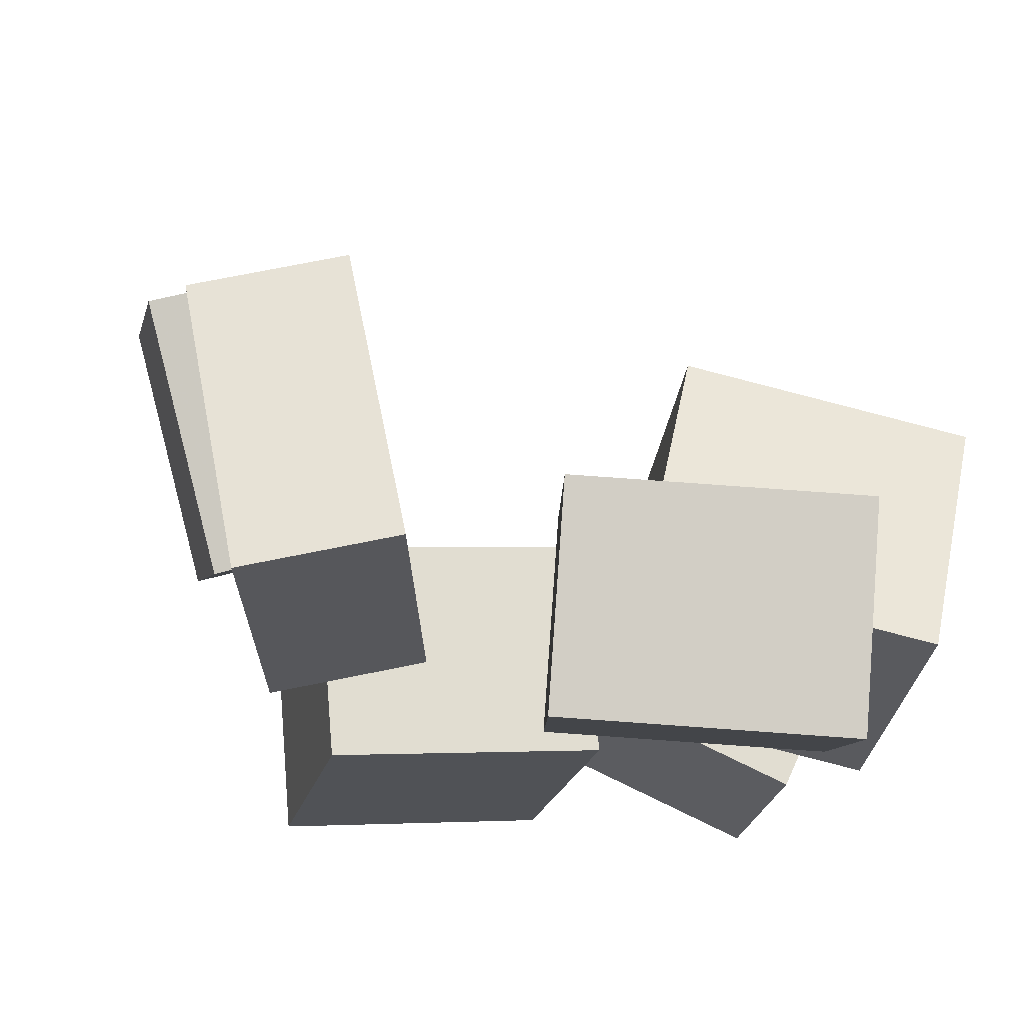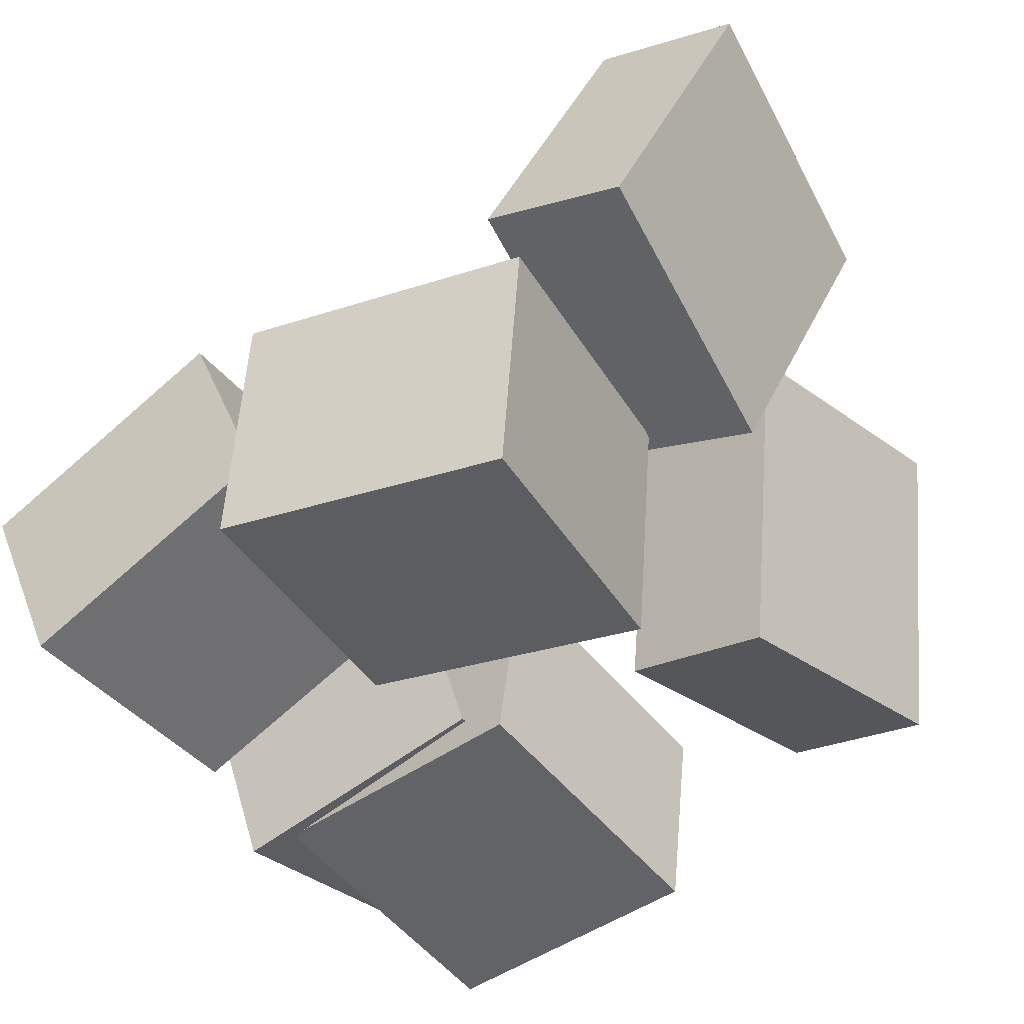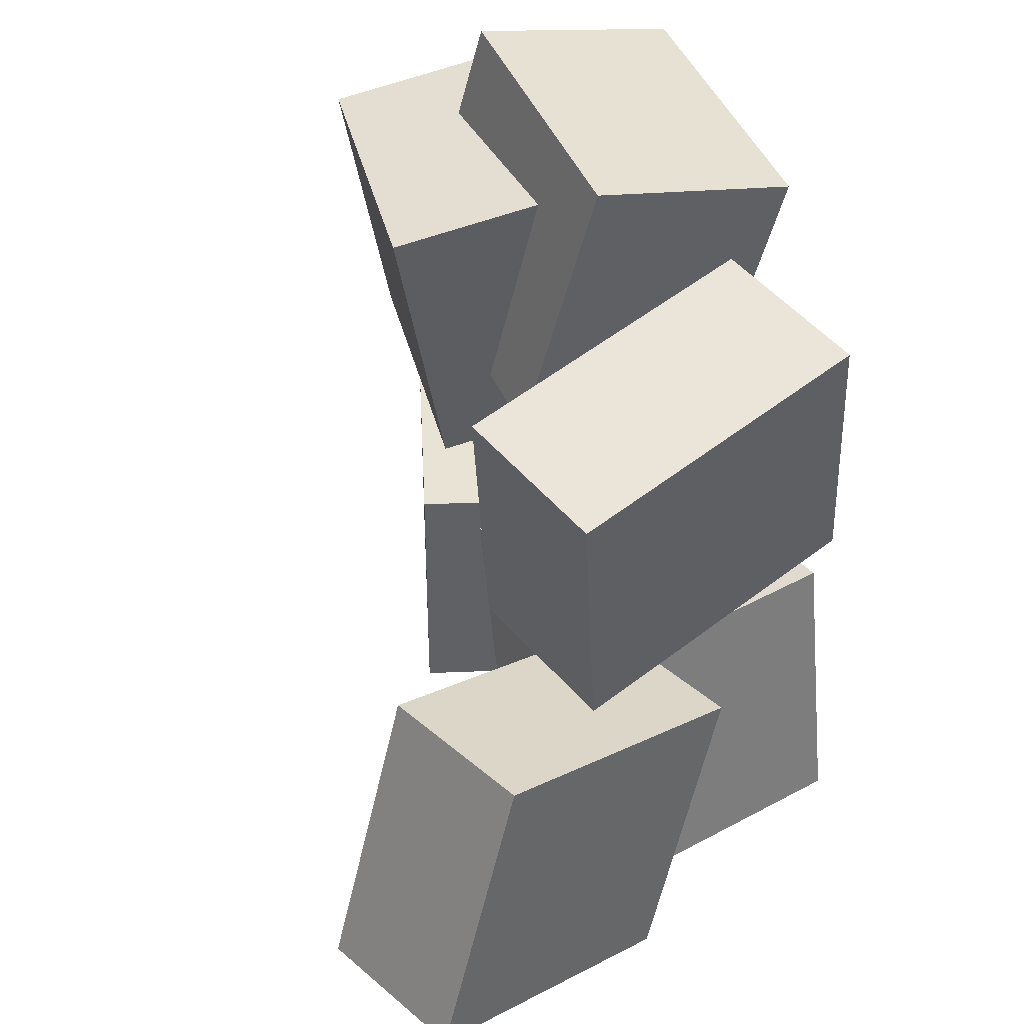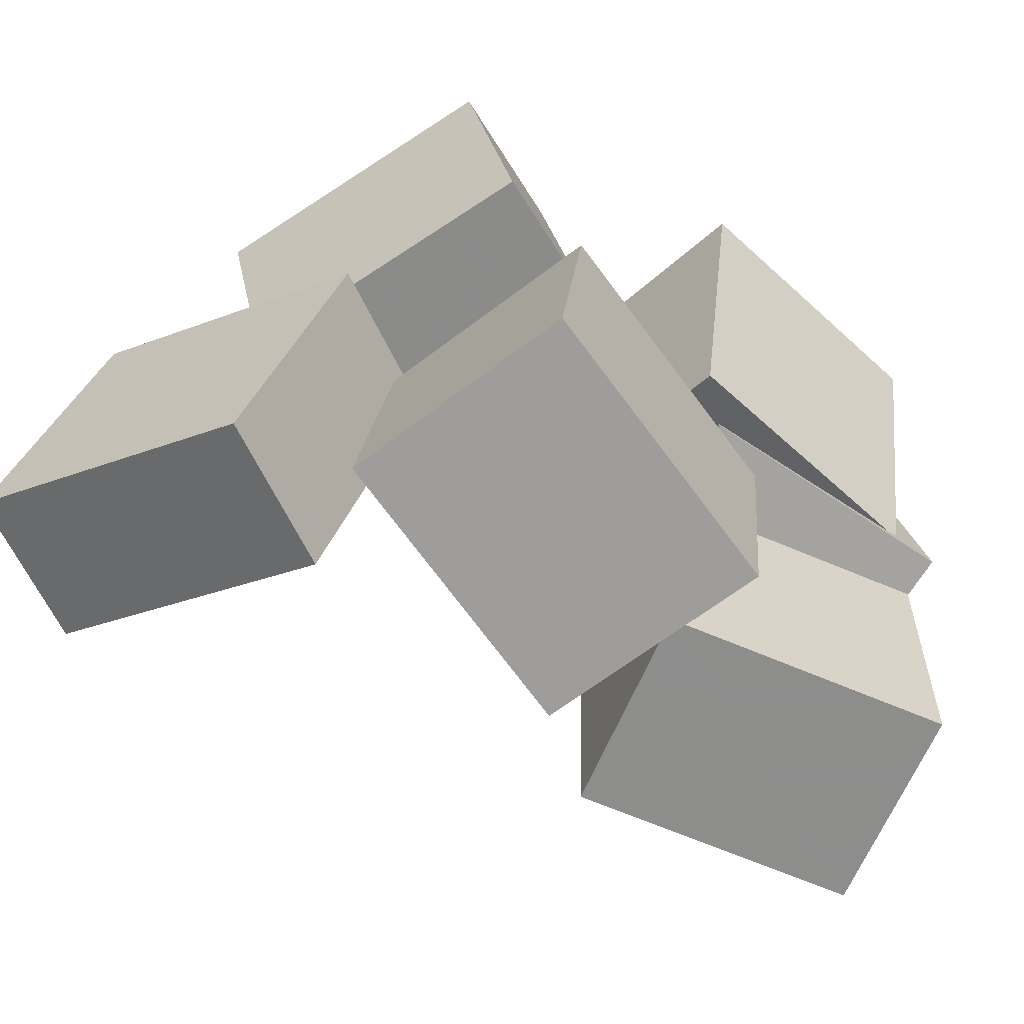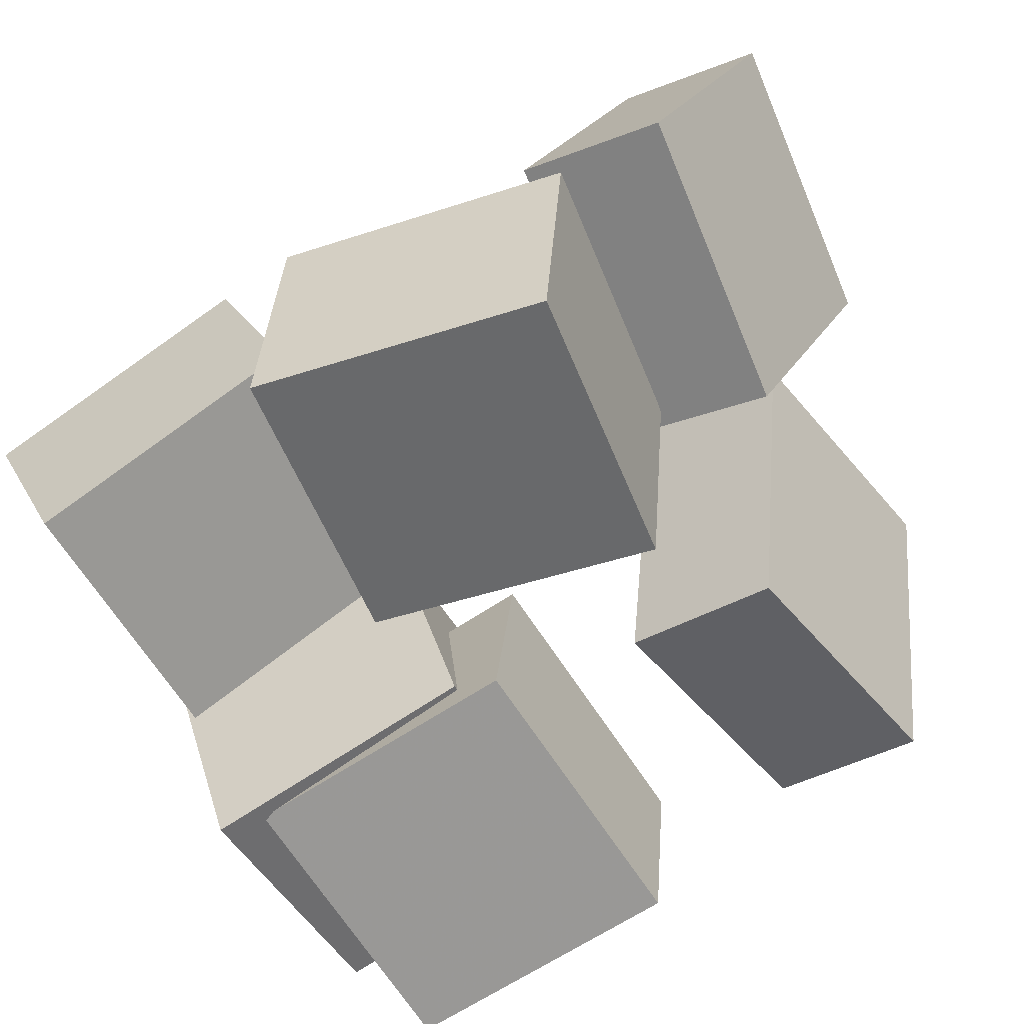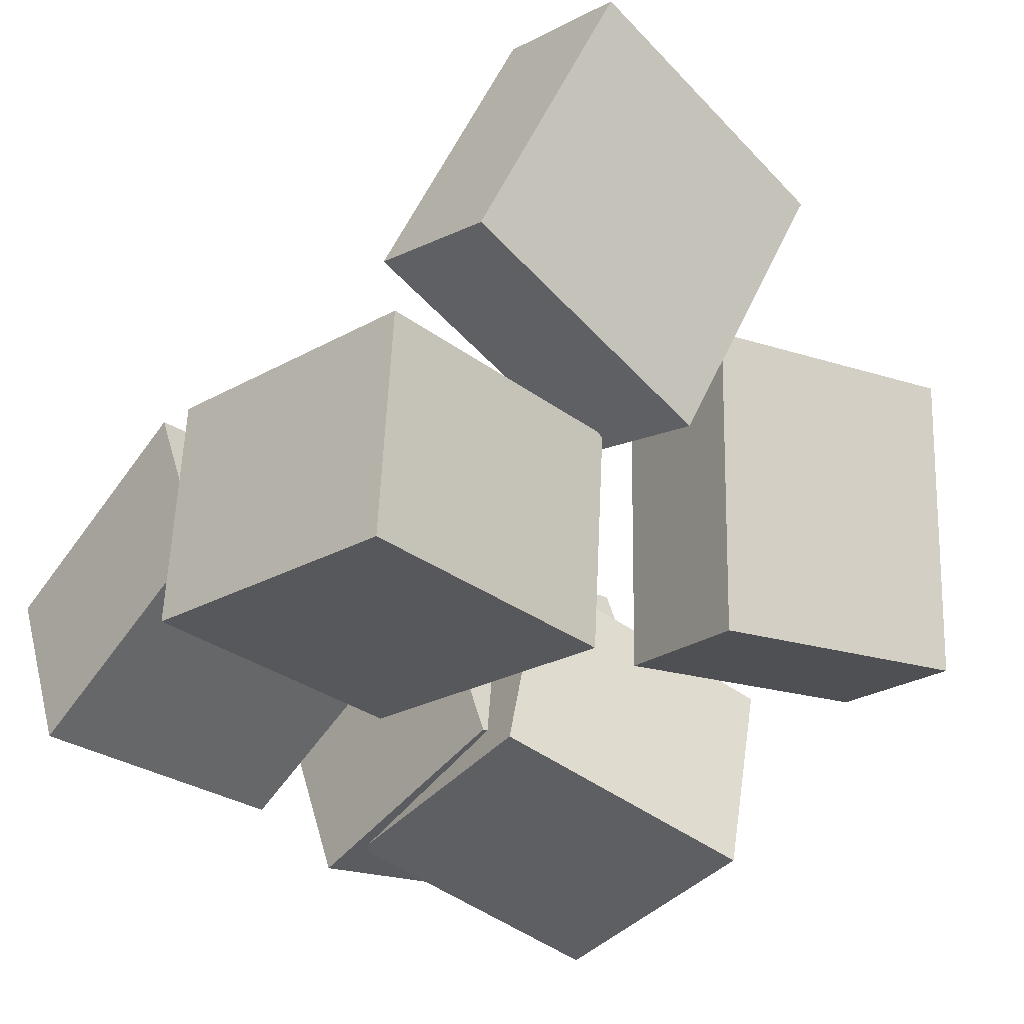
<metadata>
{"format":"obj","ext":"obj","renderer":"f3d","projection":"perspective","resolution":1024,"background":"white","views":[{"elev":-21.2,"azim":-5.3,"up":"+Y"},{"elev":-38.9,"azim":-144.7,"up":"+Y"},{"elev":42.6,"azim":-117.5,"up":"+Z"},{"elev":-64.2,"azim":-47.5,"up":"+Z"},{"elev":-56.1,"azim":-150.2,"up":"+Y"},{"elev":-32.0,"azim":-128.9,"up":"+Y"}]}
</metadata>
<code>
v 0.01528 -0.04973 -0.05792
v 0.08102 0.09338 -0.05771
v 0.01056 -0.04728 -0.2592
v 0.07629 0.09584 -0.259
v 0.2061 -0.1374 -0.06346
v 0.2718 0.005753 -0.06326
v 0.2013 -0.1349 -0.2647
v 0.2671 0.00821 -0.2645
f 1.0 7.0 5.0
f 1.0 3.0 7.0
f 1.0 4.0 3.0
f 1.0 2.0 4.0
f 3.0 8.0 7.0
f 3.0 4.0 8.0
f 5.0 7.0 8.0
f 5.0 8.0 6.0
f 1.0 5.0 6.0
f 1.0 6.0 2.0
f 2.0 6.0 8.0
f 2.0 8.0 4.0
v -0.3529 0.2906 -0.1556
v -0.3302 0.222 0.05845
v -0.2386 0.3246 -0.1568
v -0.2159 0.2559 0.05722
v -0.2919 0.08288 -0.2287
v -0.2692 0.01423 -0.01465
v -0.1776 0.1168 -0.2299
v -0.1549 0.0482 -0.01589
f 9.0 15.0 13.0
f 9.0 11.0 15.0
f 9.0 12.0 11.0
f 9.0 10.0 12.0
f 11.0 16.0 15.0
f 11.0 12.0 16.0
f 13.0 15.0 16.0
f 13.0 16.0 14.0
f 9.0 13.0 14.0
f 9.0 14.0 10.0
f 10.0 14.0 16.0
f 10.0 16.0 12.0
v 0.03466 -0.1006 0.03285
v 0.04436 -0.06475 0.2453
v 0.07571 0.0749 0.001381
v 0.08541 0.1107 0.2138
v 0.2449 -0.15 0.03158
v 0.2546 -0.1141 0.244
v 0.2859 0.02551 0.0001145
v 0.2956 0.06133 0.2125
f 17.0 23.0 21.0
f 17.0 19.0 23.0
f 17.0 20.0 19.0
f 17.0 18.0 20.0
f 19.0 24.0 23.0
f 19.0 20.0 24.0
f 21.0 23.0 24.0
f 21.0 24.0 22.0
f 17.0 21.0 22.0
f 17.0 22.0 18.0
f 18.0 22.0 24.0
f 18.0 24.0 20.0
v -0.2028 -0.1378 -0.2455
v -0.1697 -0.1326 -0.02451
v -0.2184 0.04006 -0.2474
v -0.1853 0.04524 -0.02634
v 0.01689 -0.1188 -0.2789
v 0.04997 -0.1136 -0.05784
v 0.00123 0.05906 -0.2807
v 0.03432 0.06424 -0.05966
f 25.0 31.0 29.0
f 25.0 27.0 31.0
f 25.0 28.0 27.0
f 25.0 26.0 28.0
f 27.0 32.0 31.0
f 27.0 28.0 32.0
f 29.0 31.0 32.0
f 29.0 32.0 30.0
f 25.0 29.0 30.0
f 25.0 30.0 26.0
f 26.0 30.0 32.0
f 26.0 32.0 28.0
v -0.005315 -0.1238 0.02799
v -0.02548 -0.1758 0.2473
v 0.003102 0.04121 0.06786
v -0.01706 -0.01076 0.2872
v 0.2144 -0.139 0.04458
v 0.1943 -0.191 0.2639
v 0.2229 0.02599 0.08445
v 0.2027 -0.02598 0.3038
f 33.0 39.0 37.0
f 33.0 35.0 39.0
f 33.0 36.0 35.0
f 33.0 34.0 36.0
f 35.0 40.0 39.0
f 35.0 36.0 40.0
f 37.0 39.0 40.0
f 37.0 40.0 38.0
f 33.0 37.0 38.0
f 33.0 38.0 34.0
f 34.0 38.0 40.0
f 34.0 40.0 36.0
v -0.2634 0.1223 0.03003
v -0.2904 0.1478 0.2397
v -0.1445 0.1466 0.0424
v -0.1715 0.1721 0.2521
v -0.2197 -0.1088 0.0637
v -0.2467 -0.08337 0.2734
v -0.1007 -0.0845 0.07607
v -0.1277 -0.05906 0.2857
f 41.0 47.0 45.0
f 41.0 43.0 47.0
f 41.0 44.0 43.0
f 41.0 42.0 44.0
f 43.0 48.0 47.0
f 43.0 44.0 48.0
f 45.0 47.0 48.0
f 45.0 48.0 46.0
f 41.0 45.0 46.0
f 41.0 46.0 42.0
f 42.0 46.0 48.0
f 42.0 48.0 44.0

</code>
